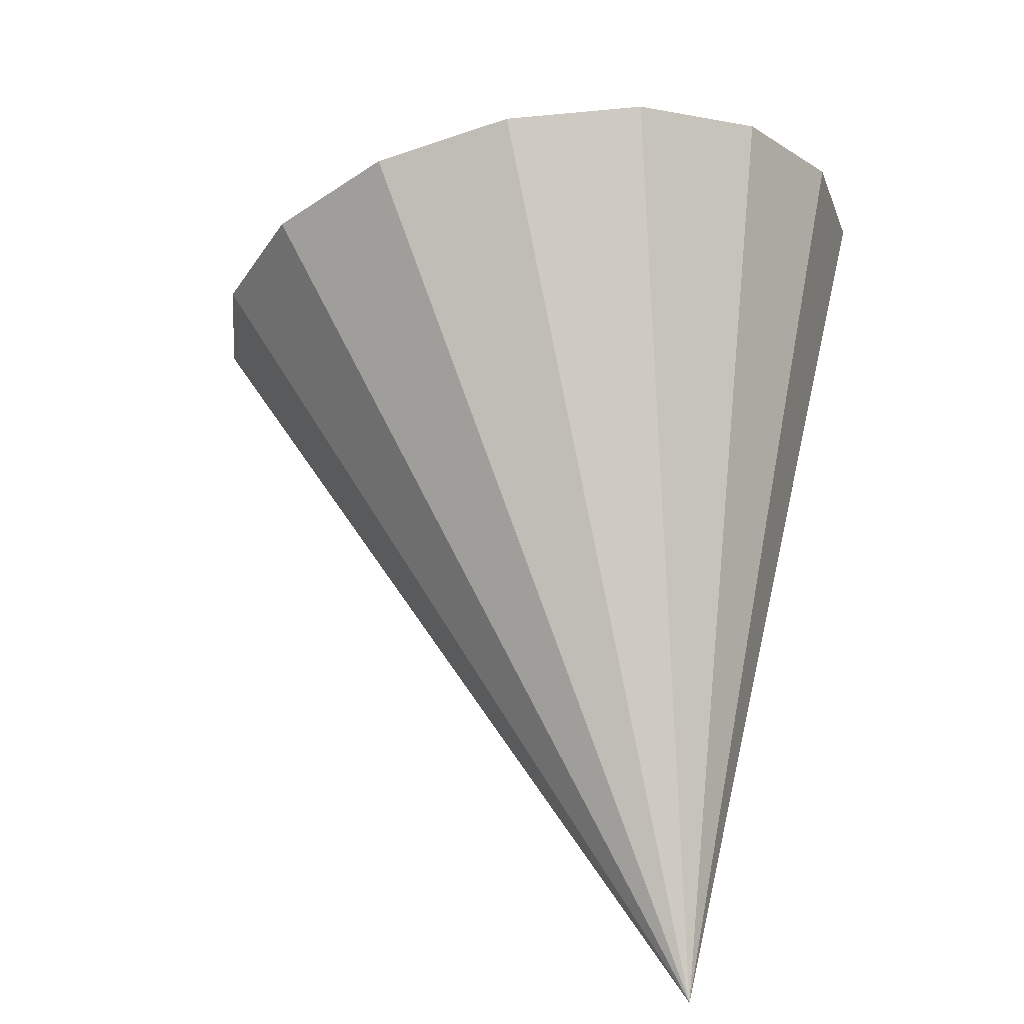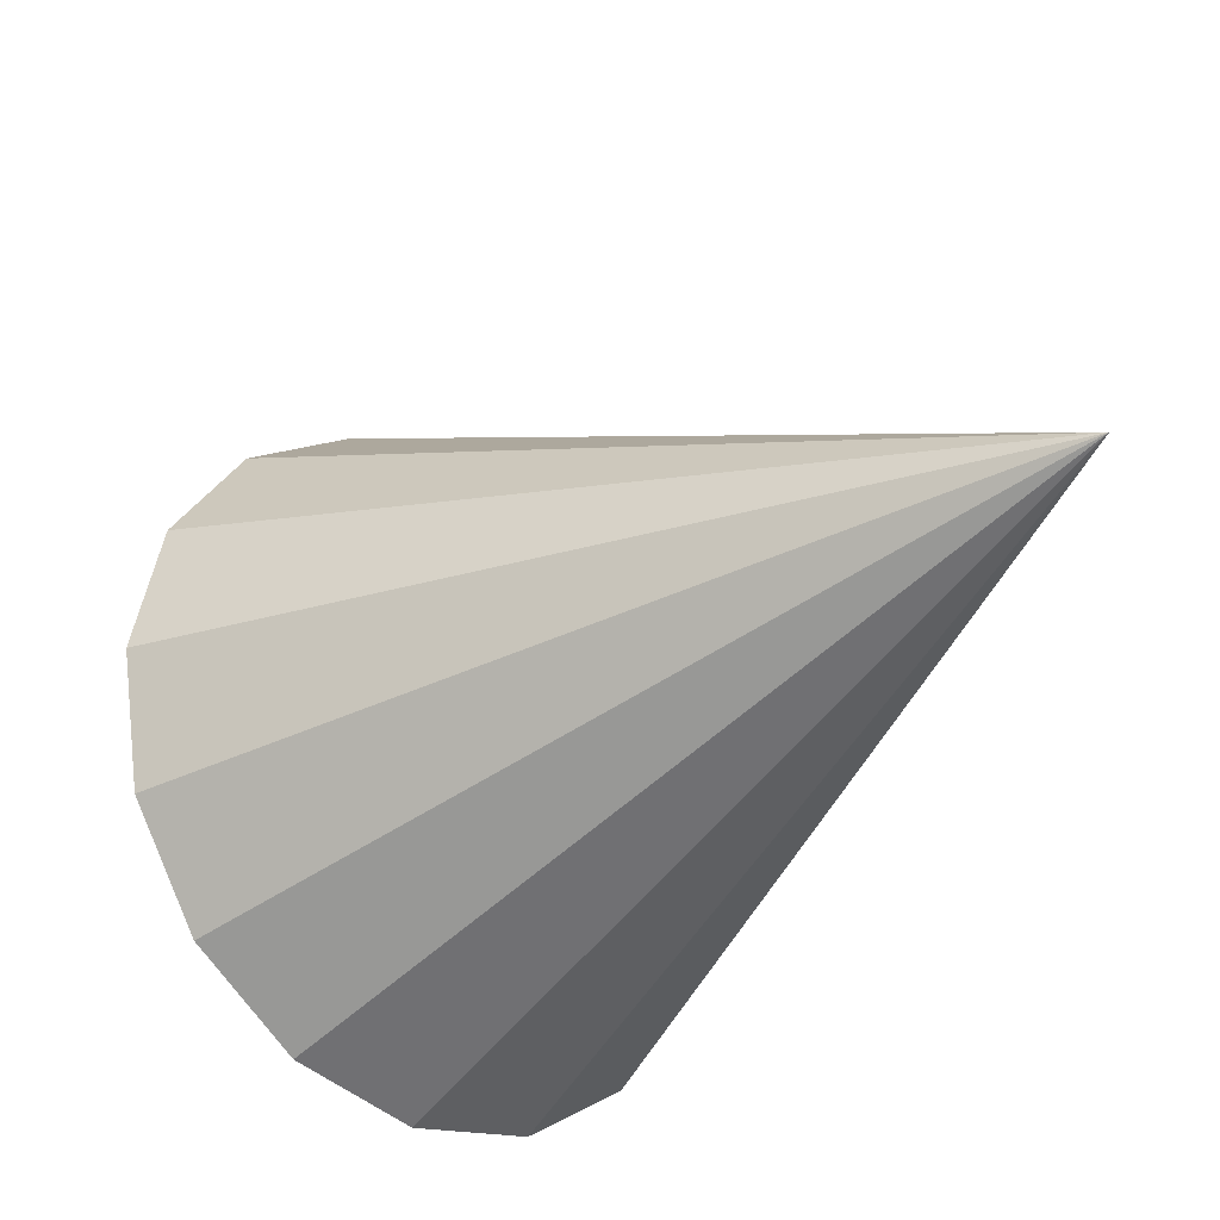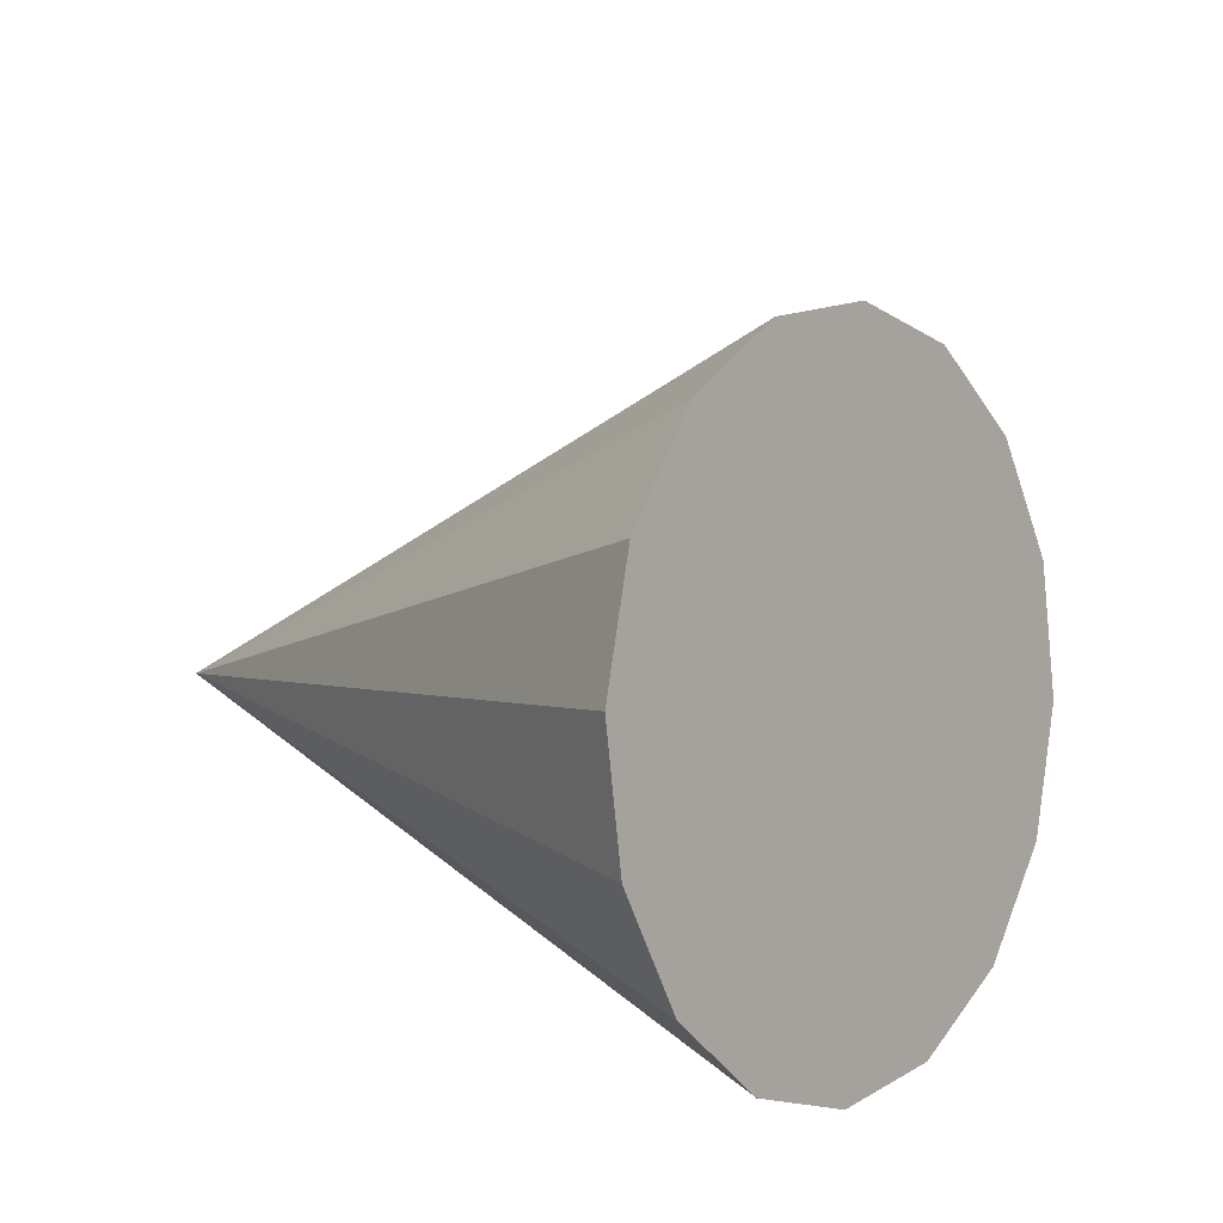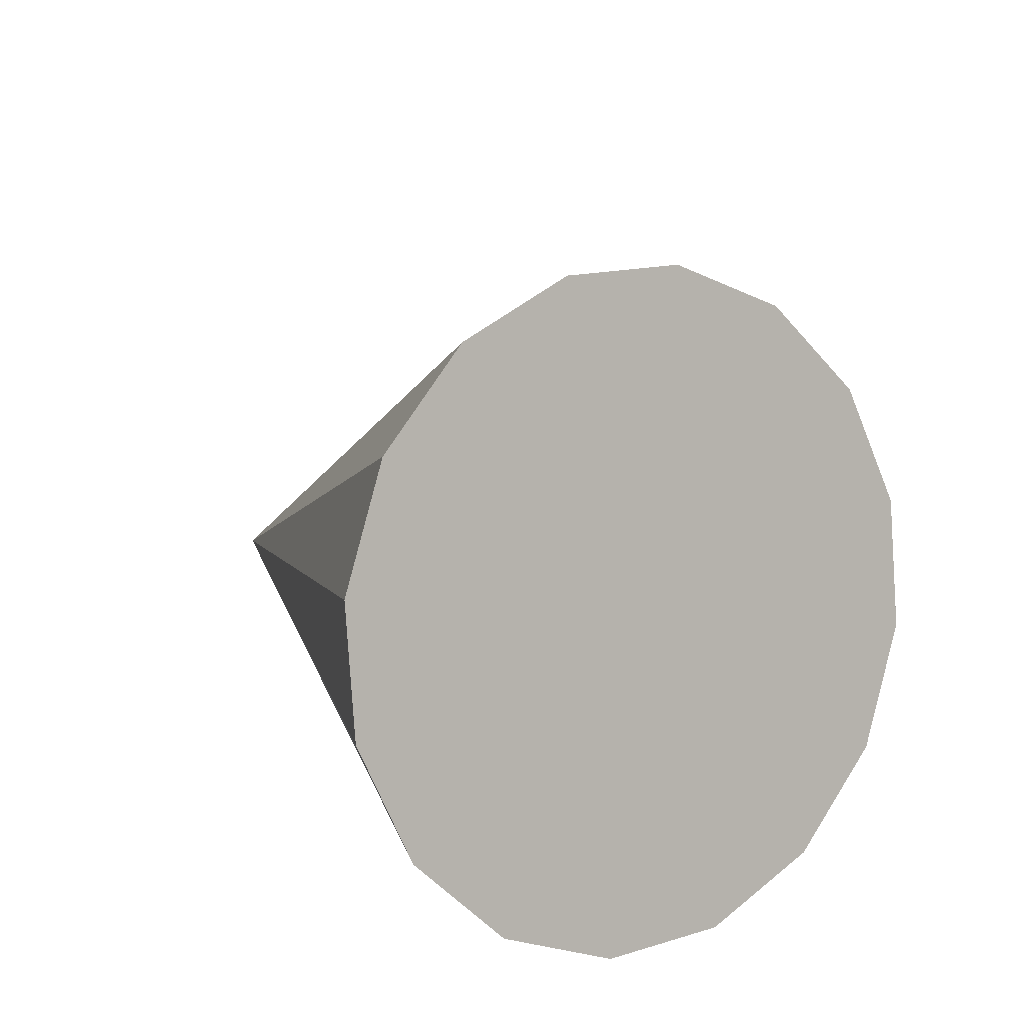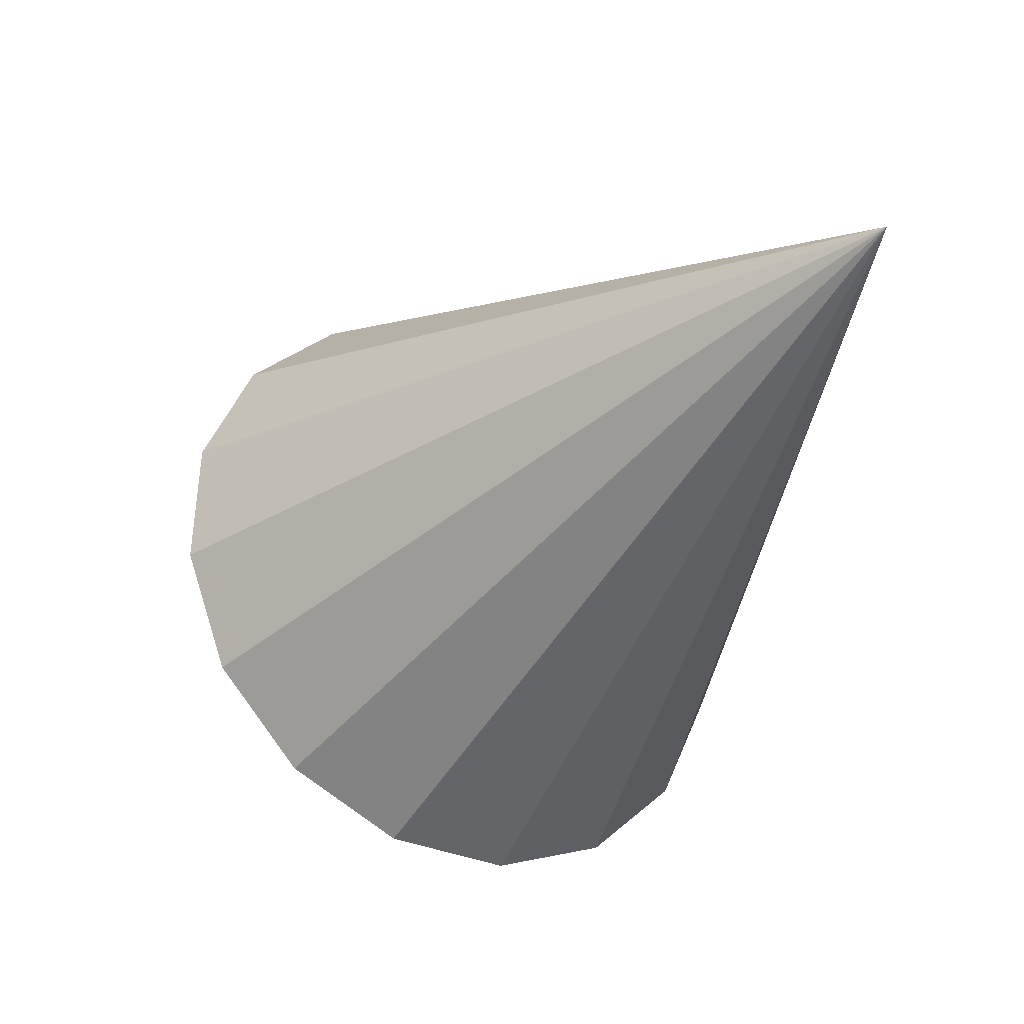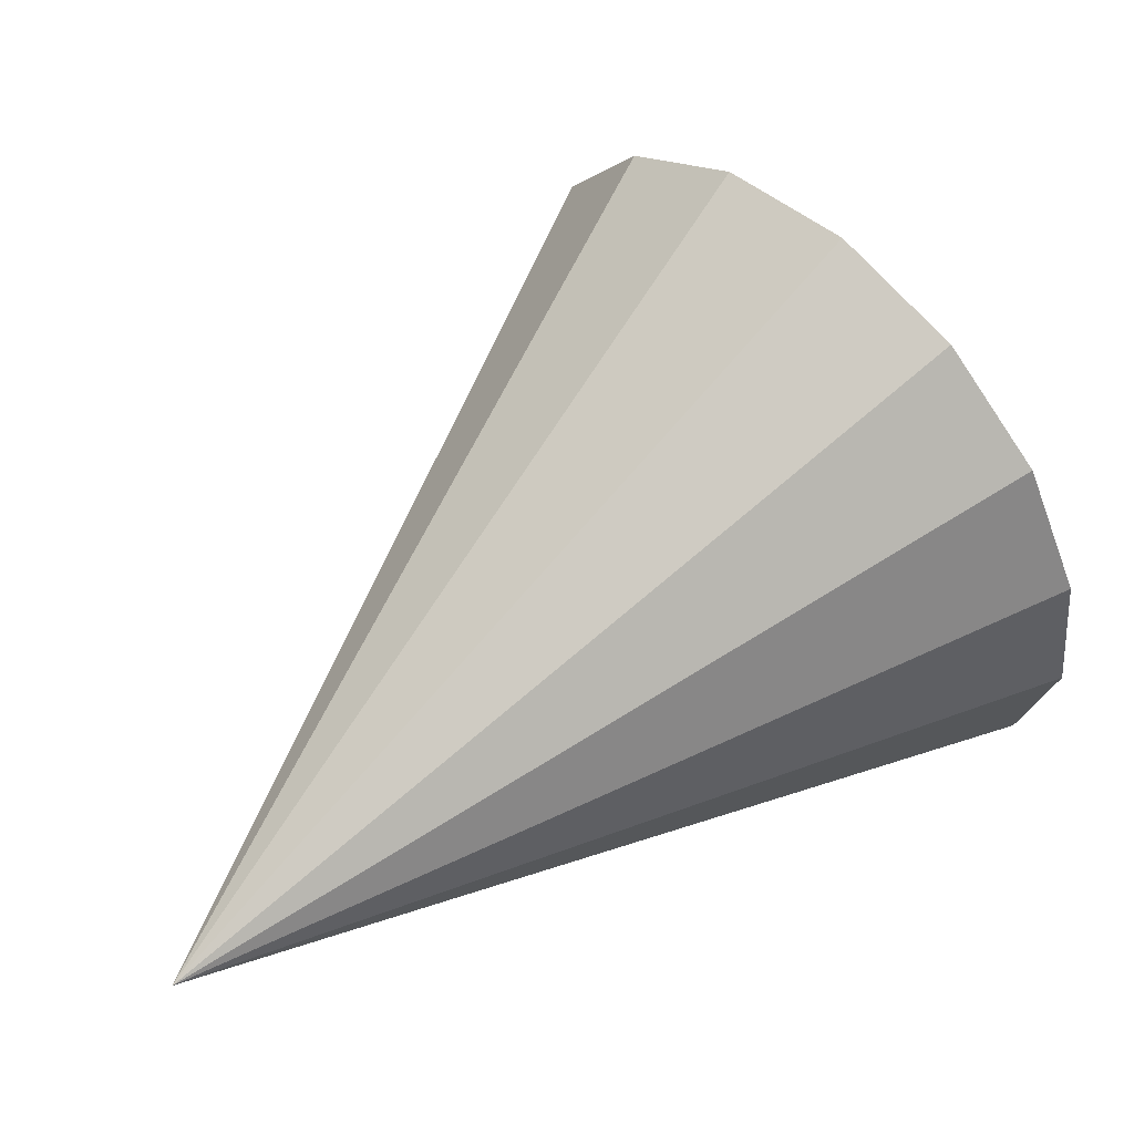
<metadata>
{"format":"obj","ext":"obj","renderer":"f3d","projection":"perspective","resolution":1024,"background":"white","views":[{"elev":72.7,"azim":-68.2,"up":"+Z"},{"elev":-74.2,"azim":-132.2,"up":"+Y"},{"elev":60.5,"azim":32.0,"up":"+Y"},{"elev":45.3,"azim":57.8,"up":"+Y"},{"elev":-20.3,"azim":-88.5,"up":"+Z"},{"elev":67.5,"azim":-12.6,"up":"+Z"}]}
</metadata>
<code>
o Cone.030_Cone.1870
v 1.002 2.068 -1.54
v 0.8677 2.328 -1.377
v 0.7909 2.523 -1.116
v 0.7832 2.623 -0.797
v 0.8459 2.614 -0.4684
v 0.9694 2.497 -0.1802
v 1.135 2.29 0.02358
v 1.317 2.023 0.112
v 1.488 1.739 0.07163
v 1.623 1.479 -0.09144
v 1.7 1.284 -0.3524
v 1.707 1.183 -0.6714
v -0.4315 0.8527 -0.4428
v 1.645 1.192 -1
v 1.521 1.309 -1.288
v 1.356 1.517 -1.492
v 1.173 1.783 -1.58
f 1 13 2
f 2 13 3
f 3 13 4
f 4 13 5
f 5 13 6
f 6 13 7
f 7 13 8
f 8 13 9
f 9 13 10
f 10 13 11
f 11 13 12
f 12 13 14
f 14 13 15
f 15 13 16
f 16 13 17
f 17 13 1
f 4 8 12
f 17 1 4
f 1 2 4
f 2 3 4
f 4 5 6
f 6 7 4
f 7 8 4
f 8 9 10
f 10 11 12
f 12 14 15
f 15 16 17
f 8 10 12
f 12 15 17
f 17 4 12

</code>
